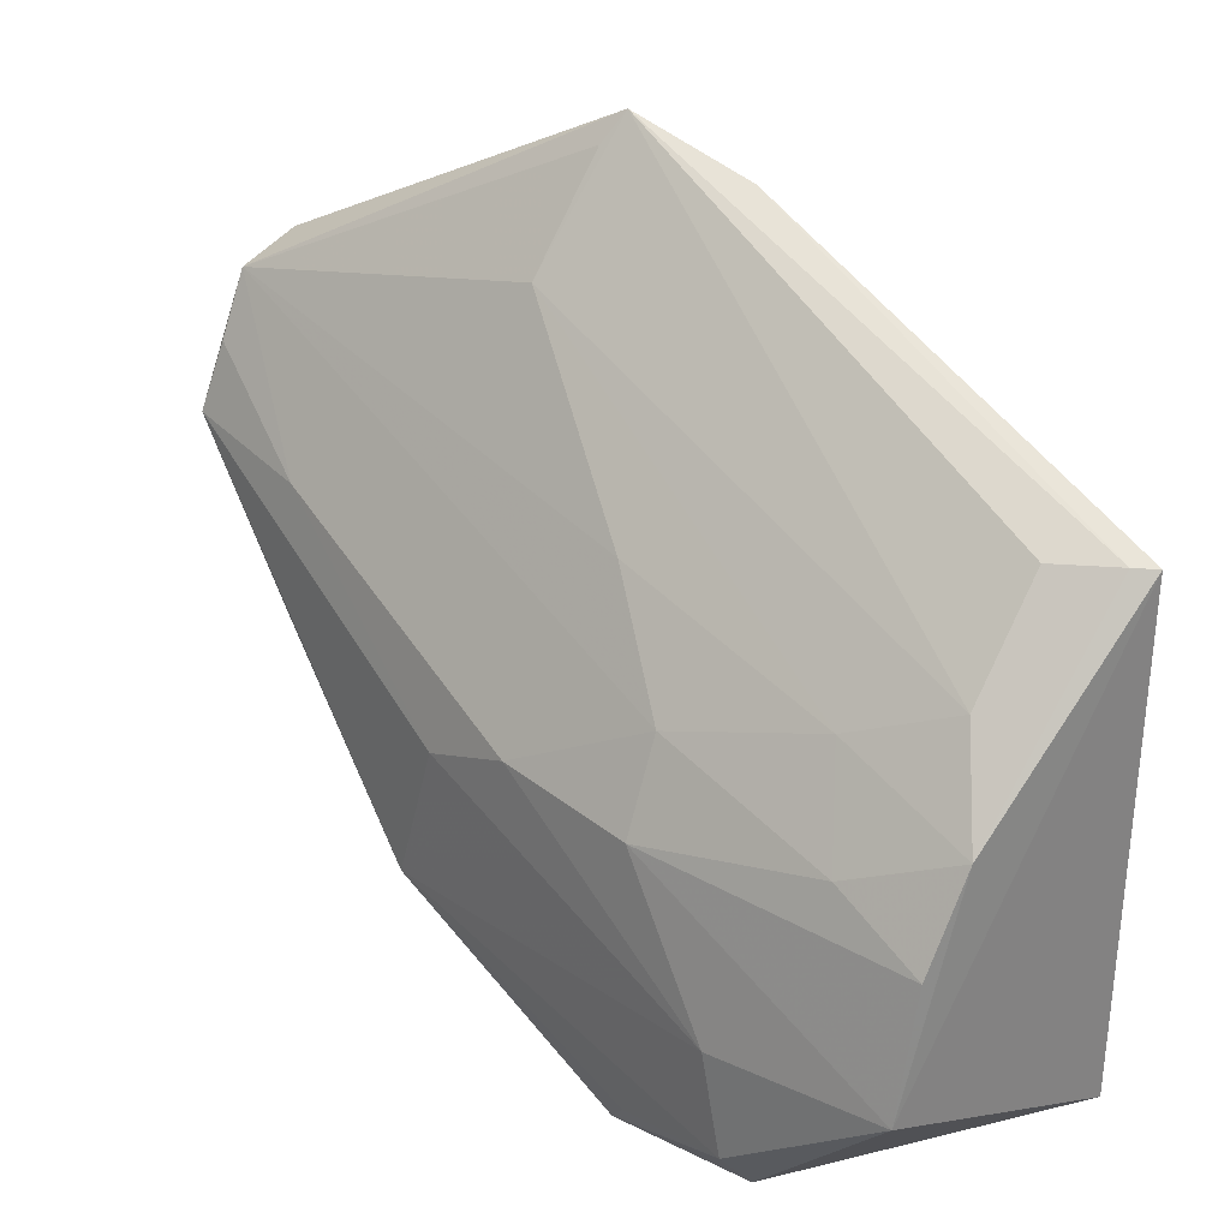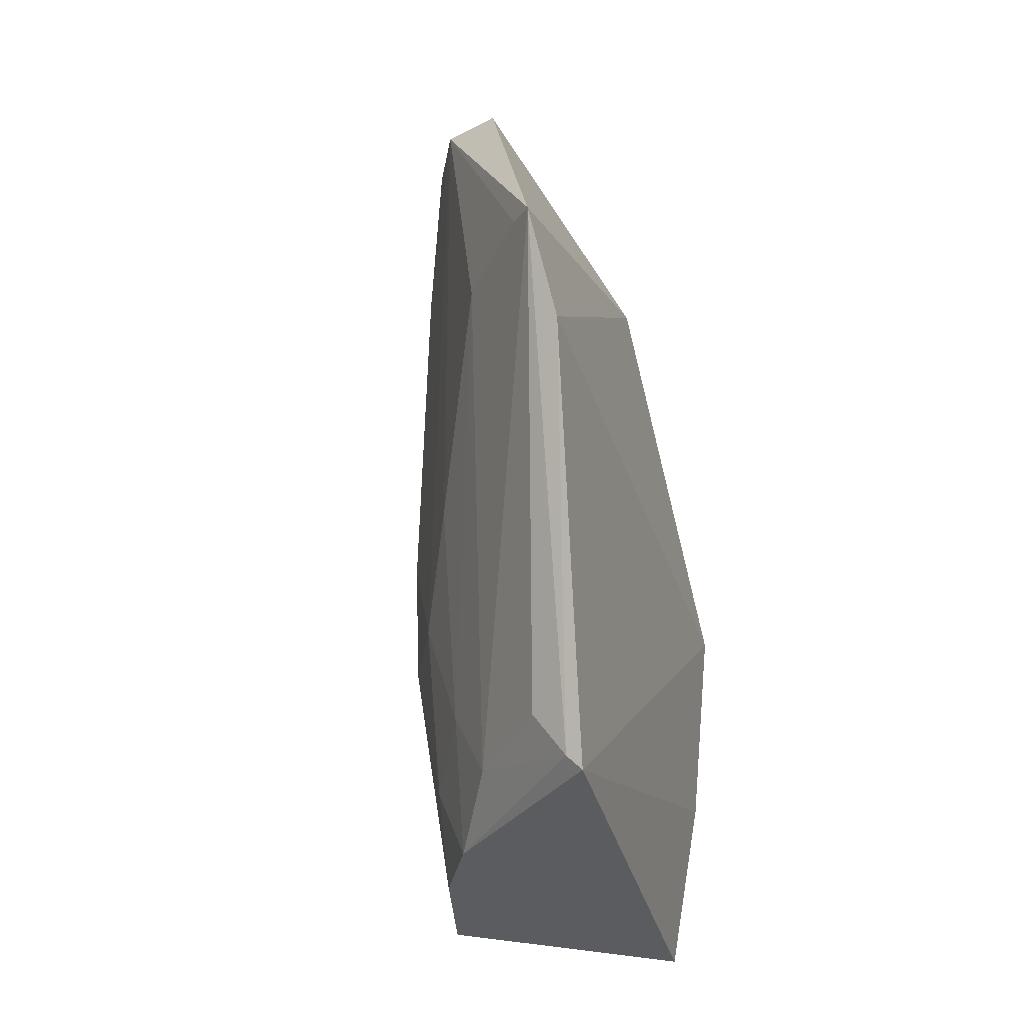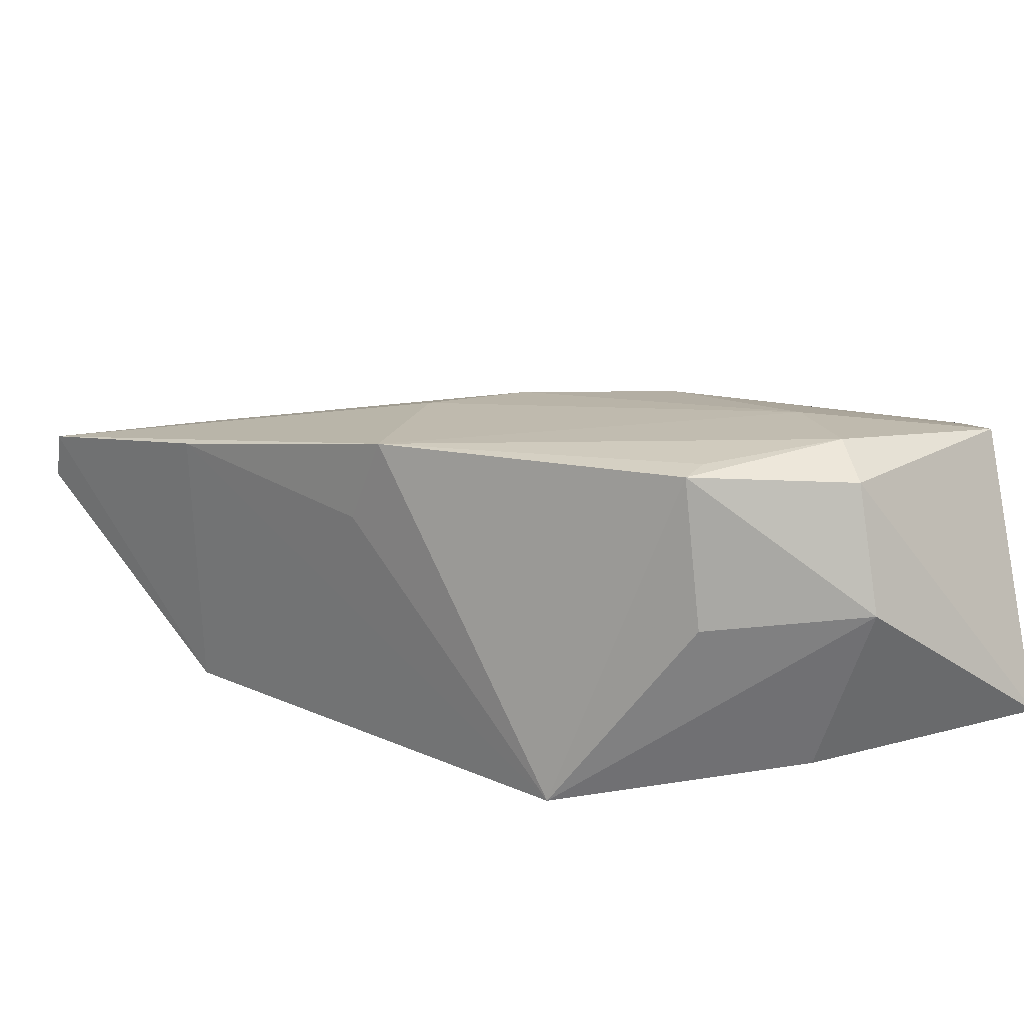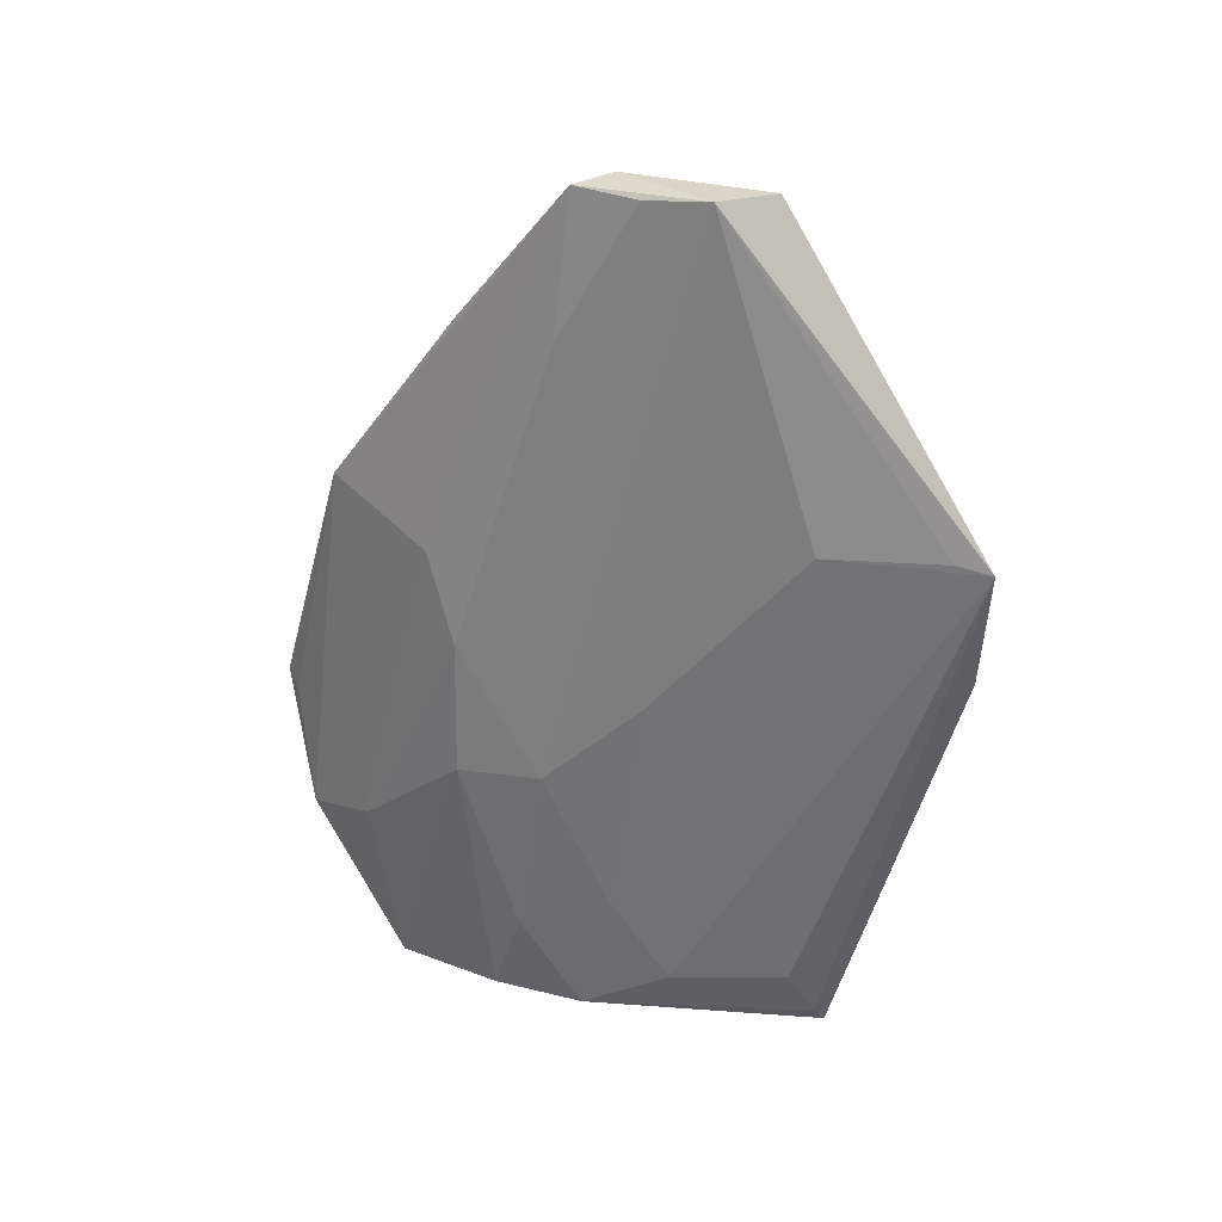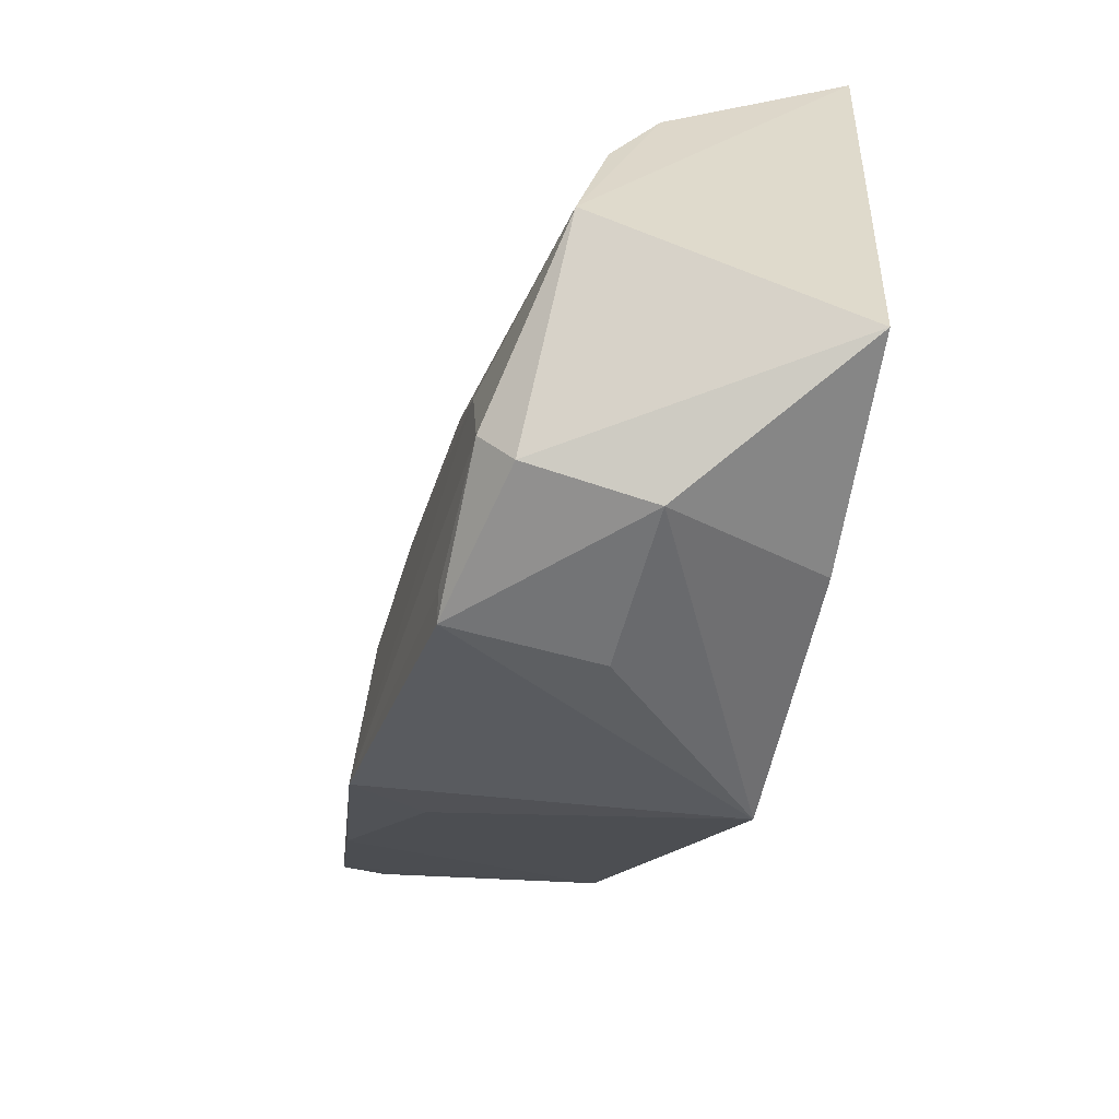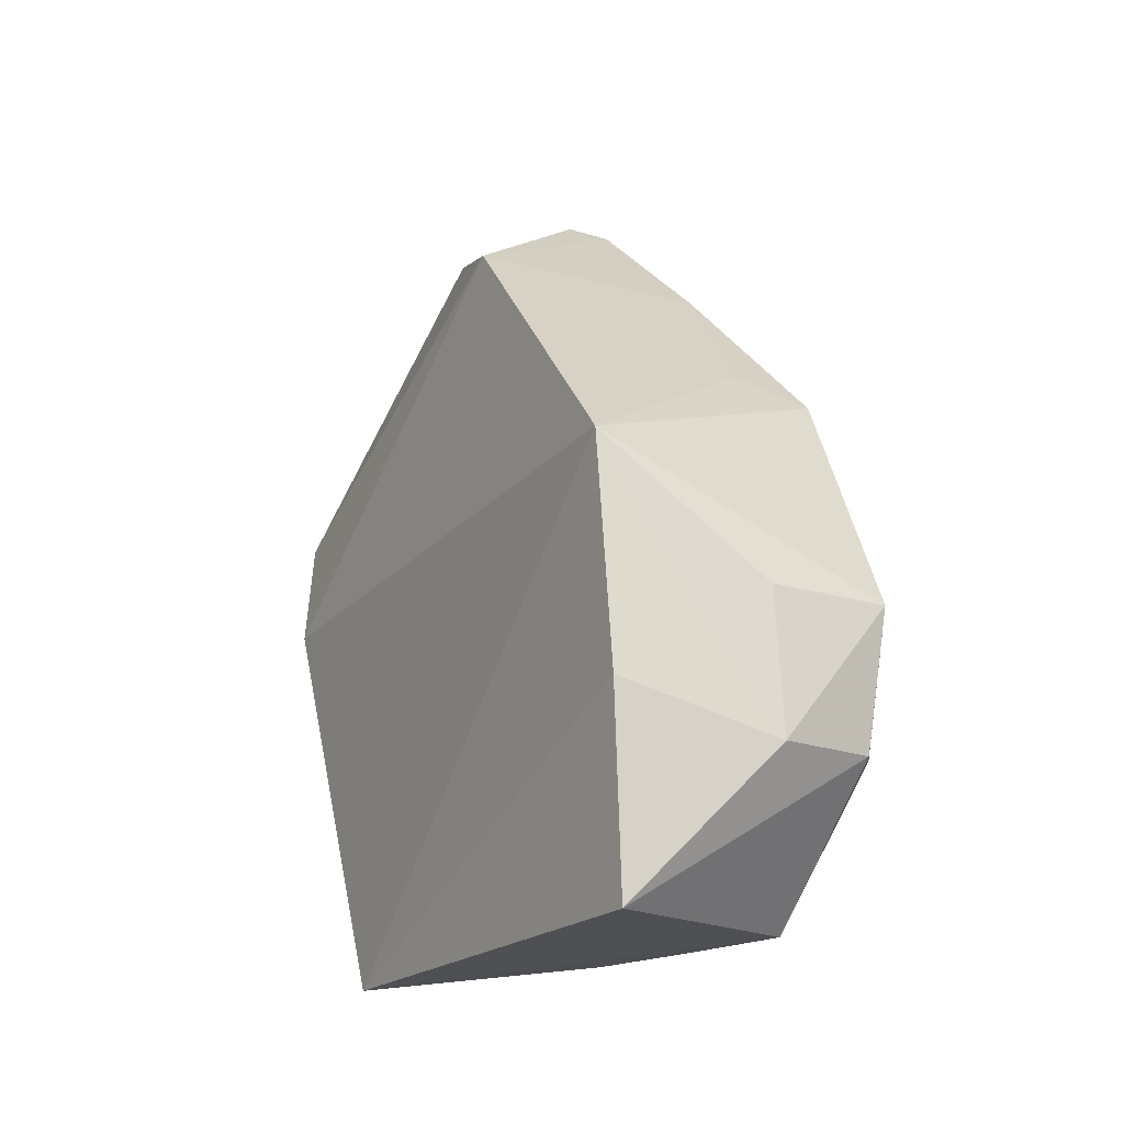
<metadata>
{"format":"obj","ext":"obj","renderer":"f3d","projection":"perspective","resolution":1024,"background":"white","views":[{"elev":33.0,"azim":-43.3,"up":"+Z"},{"elev":-33.1,"azim":17.0,"up":"+Y"},{"elev":-71.6,"azim":-87.6,"up":"+Z"},{"elev":24.8,"azim":-40.9,"up":"+Y"},{"elev":-55.9,"azim":-17.7,"up":"+Z"},{"elev":-23.3,"azim":150.5,"up":"+Y"}]}
</metadata>
<code>
v -0.02444 -0.03144 0.08463
v -0.02458 -0.08951 0.06583
v -0.0218 -0.04667 0.01148
v -0.05283 -0.05962 0.008879
v -0.05221 -0.06057 0.03853
v -0.02692 -0.09134 0.01596
v -0.04664 0.002298 0.0507
v -0.02223 -0.04439 0.08133
v -0.03822 -0.08329 0.05605
v -0.02411 -0.07078 0.01243
v -0.02418 -0.01248 0.03985
v -0.05343 -0.03275 0.02058
v -0.03492 -0.03083 0.07186
v -0.02625 -0.08774 0.06588
v -0.05088 -0.08897 0.02599
v -0.03976 -0.07586 0.007977
v -0.03456 0.002393 0.06558
v -0.05401 -0.0737 0.01442
v -0.05291 -0.03686 0.0354
v -0.04944 -0.01301 0.03666
v -0.04085 0.002295 0.06357
v -0.04799 -0.05966 0.04711
v -0.04312 -0.08853 0.04747
v -0.0299 -0.0823 0.06538
v -0.03898 -0.06044 0.008044
v -0.05115 -0.07479 0.01064
v -0.04219 0.003007 0.0519
v -0.05328 -0.06135 0.01104
v -0.05375 -0.07114 0.02417
v -0.05255 -0.04604 0.0392
v -0.04575 -0.02979 0.02304
v -0.02685 -0.03053 0.08182
v -0.04298 -0.04989 0.05675
v -0.04783 -0.0884 0.03844
v -0.04284 -0.07412 0.05175
v -0.04783 -0.0125 0.04973
v -0.04769 -0.07878 0.04269
v -0.04406 0.001757 0.05738
f 8 2 3
f 10 3 2
f 10 2 6
f 11 8 3
f 11 1 8
f 12 3 4
f 13 9 1
f 14 8 1
f 14 2 8
f 15 6 2
f 16 10 6
f 16 3 10
f 17 1 11
f 19 7 12
f 20 11 3
f 20 12 7
f 20 7 11
f 21 1 17
f 23 14 9
f 23 2 14
f 23 15 2
f 24 14 1
f 24 1 9
f 24 9 14
f 25 16 4
f 25 4 3
f 25 3 16
f 26 16 6
f 26 6 15
f 26 15 18
f 26 18 4
f 26 4 16
f 27 17 11
f 27 11 7
f 27 21 17
f 27 7 21
f 28 18 12
f 28 12 4
f 28 4 18
f 29 18 15
f 29 15 5
f 29 19 12
f 29 12 18
f 30 5 22
f 30 29 5
f 30 19 29
f 31 20 3
f 31 3 12
f 31 12 20
f 32 21 13
f 32 13 1
f 32 1 21
f 33 13 21
f 33 21 22
f 34 5 15
f 34 15 23
f 35 23 9
f 35 33 22
f 35 9 13
f 35 13 33
f 36 7 19
f 36 19 30
f 36 30 22
f 36 22 21
f 37 34 23
f 37 22 5
f 37 5 34
f 37 35 22
f 37 23 35
f 38 36 21
f 38 21 7
f 38 7 36

</code>
